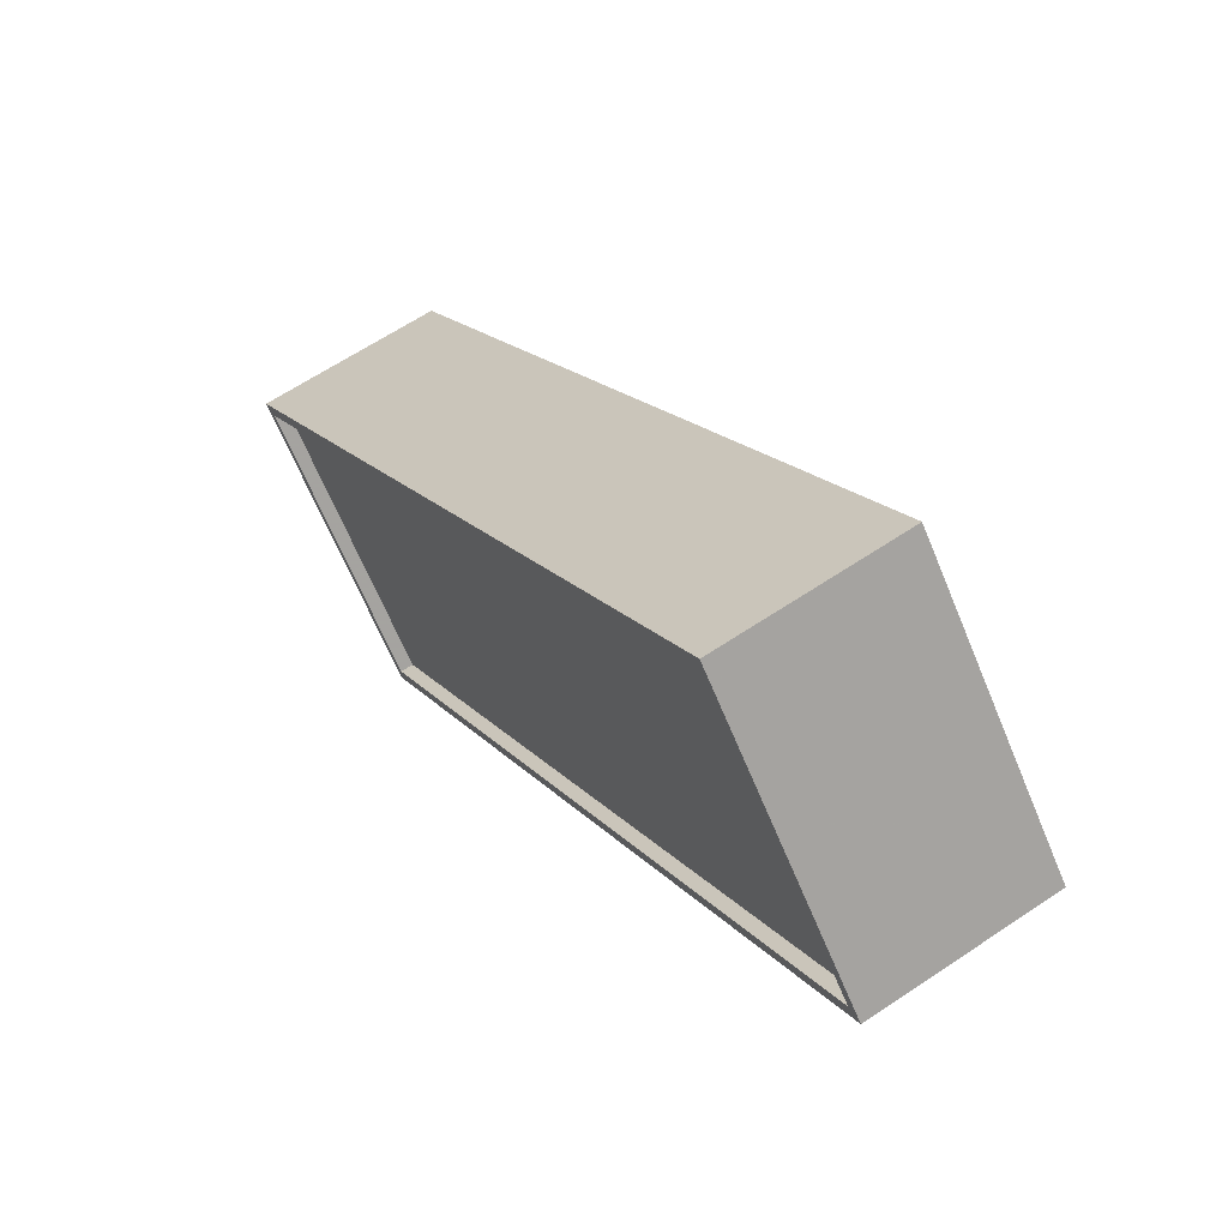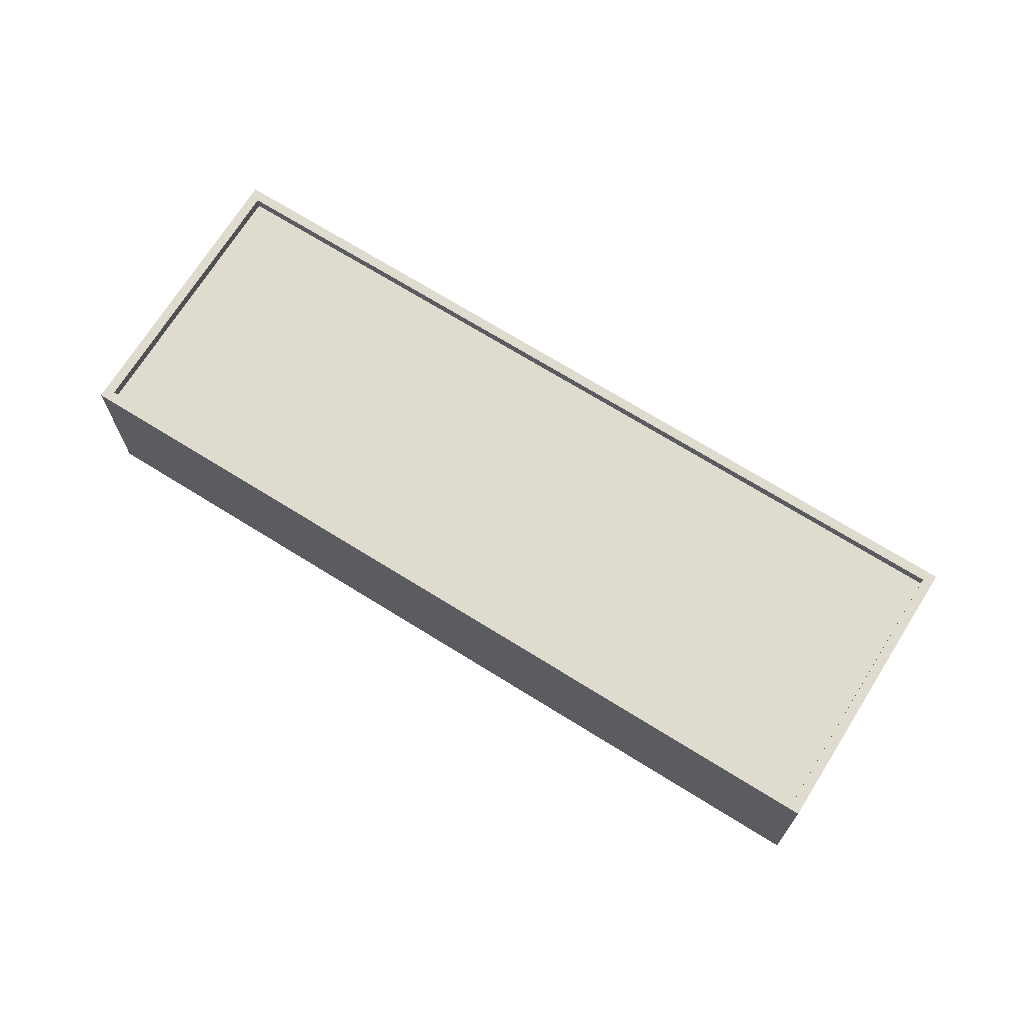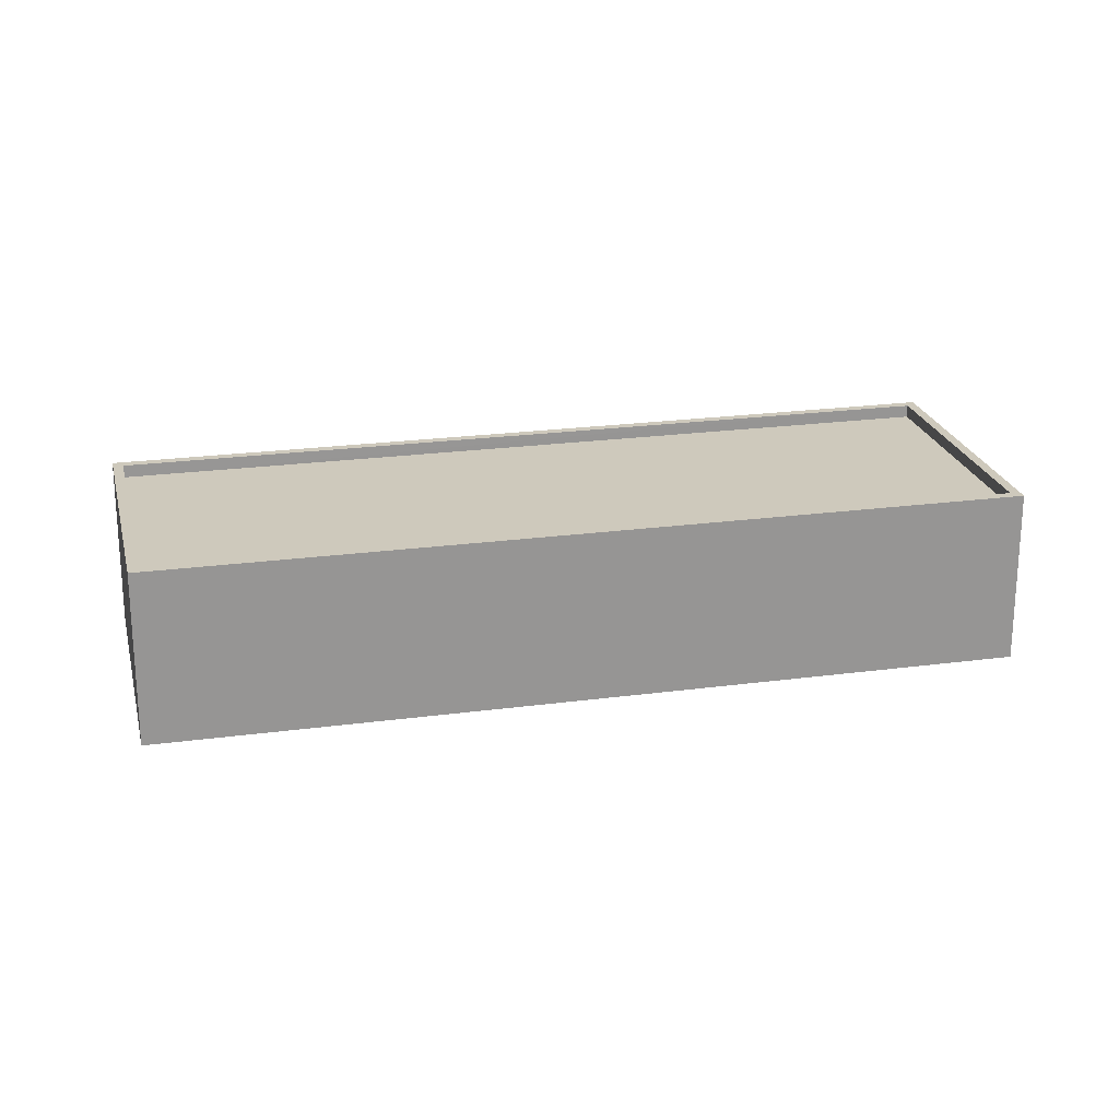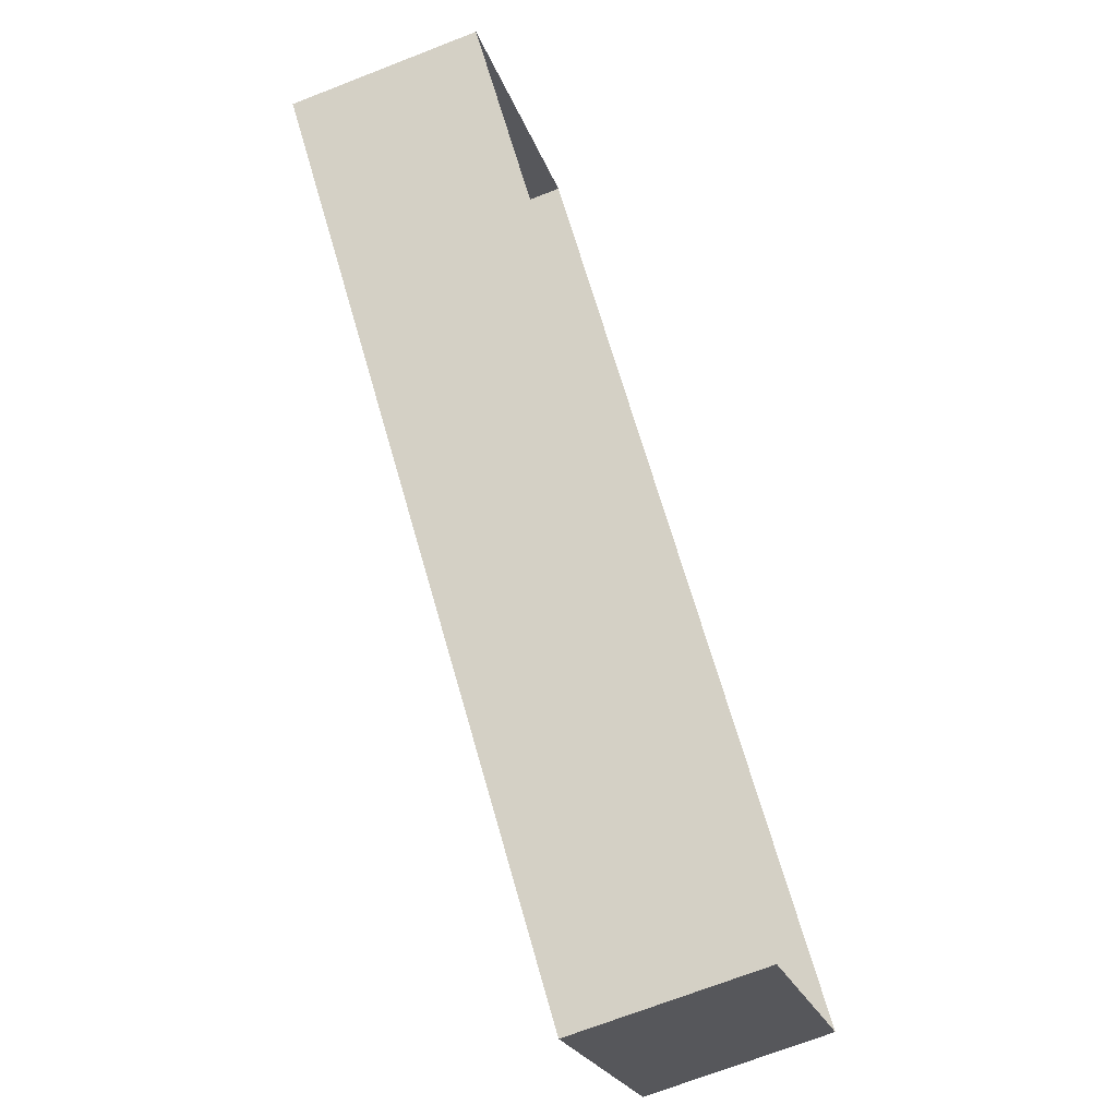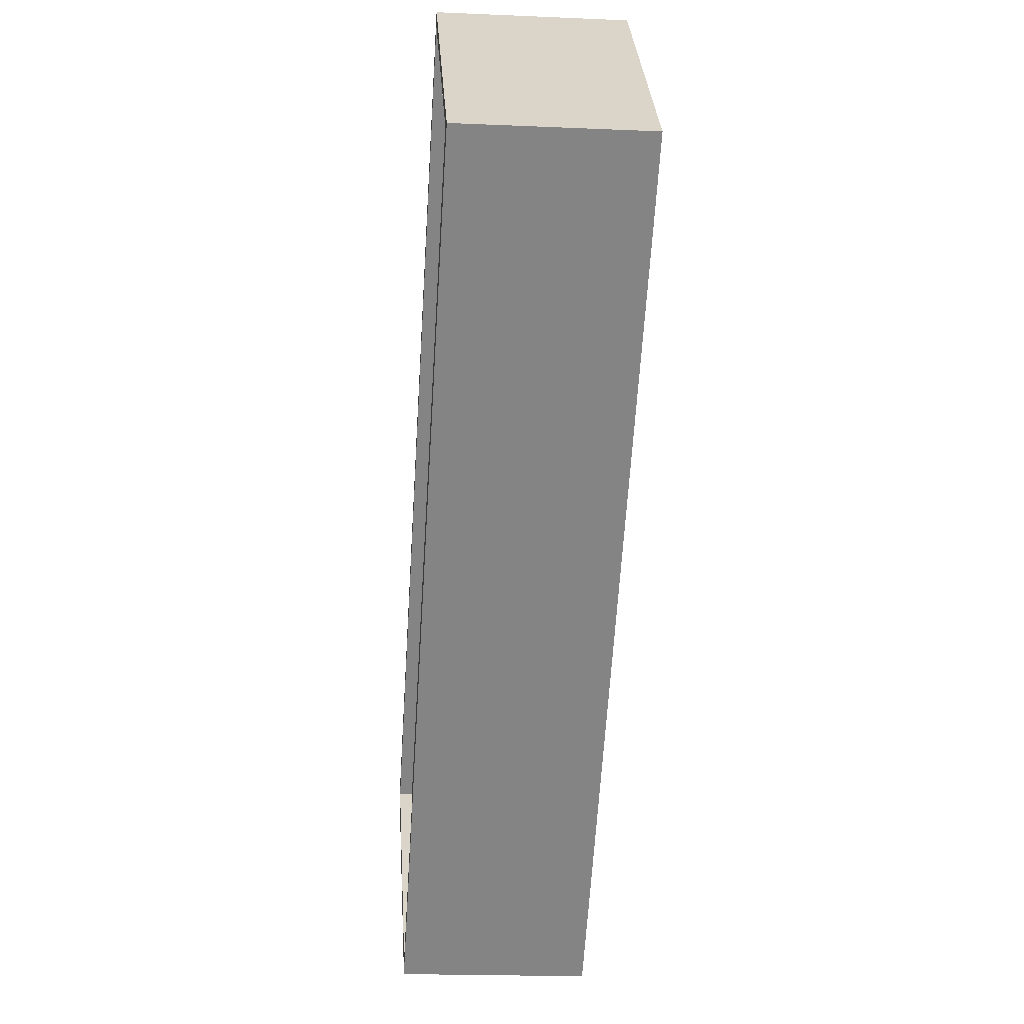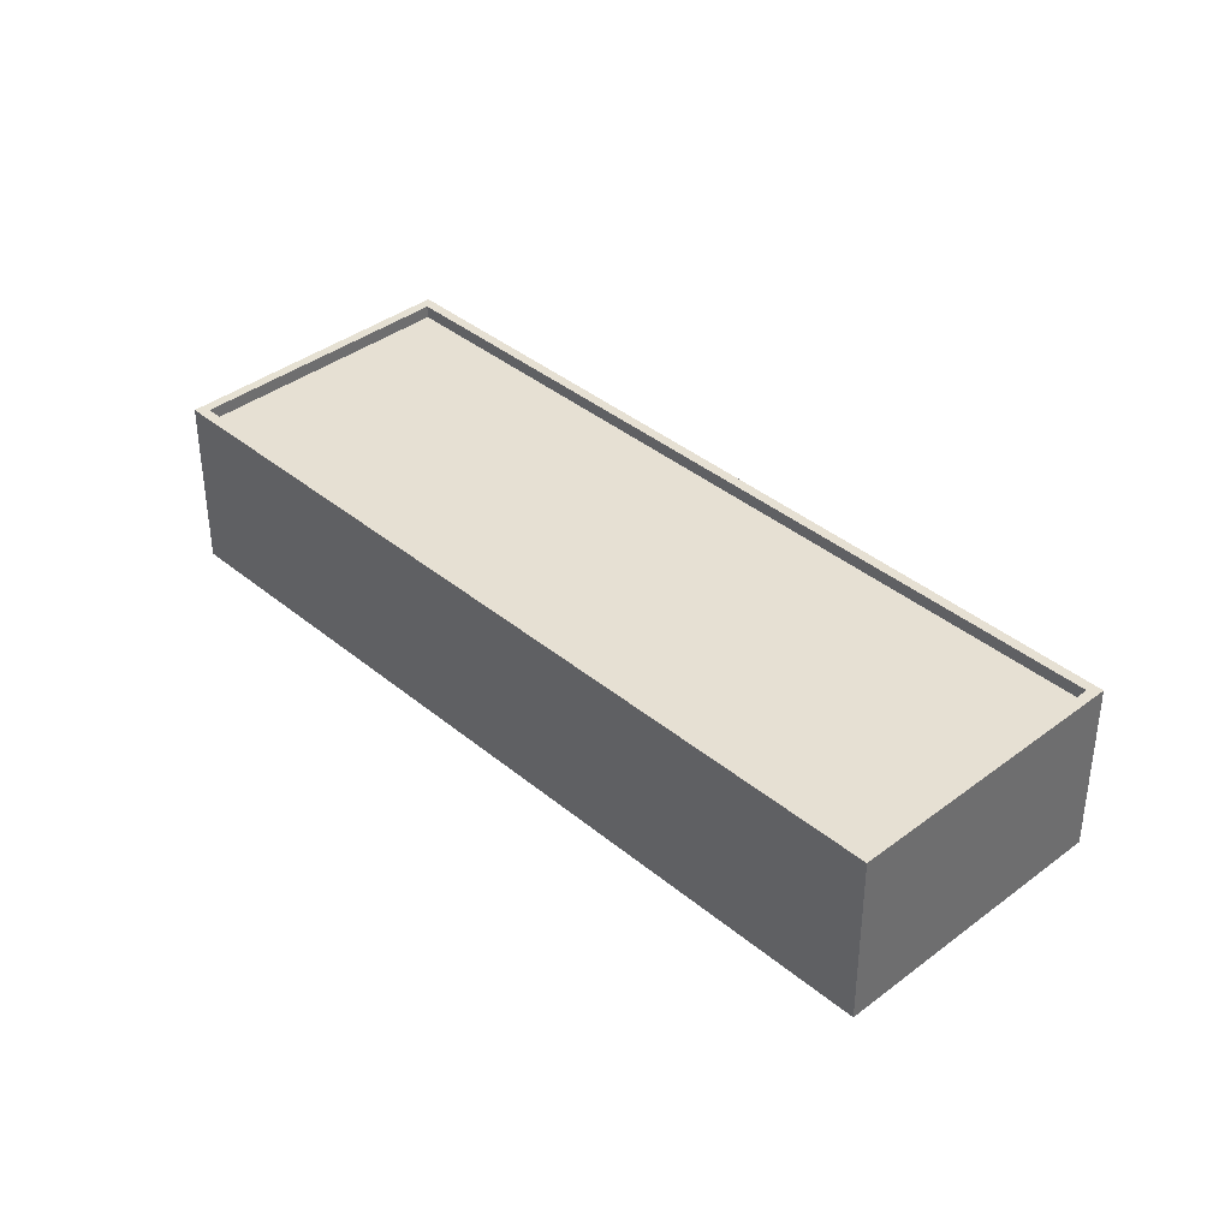
<metadata>
{"format":"obj","ext":"obj","renderer":"f3d","projection":"perspective","resolution":1024,"background":"white","views":[{"elev":63.2,"azim":55.8,"up":"+Y"},{"elev":70.3,"azim":-106.1,"up":"+Z"},{"elev":22.5,"azim":28.9,"up":"+Z"},{"elev":-70.2,"azim":111.3,"up":"+Y"},{"elev":-19.4,"azim":85.3,"up":"+Y"},{"elev":38.5,"azim":88.1,"up":"+Z"}]}
</metadata>
<code>
v 1.261e+04 -1.551e+04 22.51
v 1.261e+04 -1.552e+04 22.51
v 1.26e+04 -1.552e+04 22.51
v 1.262e+04 -1.551e+04 22.51
v 1.261e+04 -1.552e+04 25.71
v 1.261e+04 -1.551e+04 25.71
v 1.26e+04 -1.552e+04 25.71
v 1.262e+04 -1.551e+04 25.71
v 1.26e+04 -1.552e+04 25.96
v 1.261e+04 -1.551e+04 25.96
v 1.26e+04 -1.552e+04 25.96
v 1.261e+04 -1.551e+04 25.96
v 1.261e+04 -1.552e+04 25.96
v 1.262e+04 -1.551e+04 25.96
v 1.262e+04 -1.551e+04 25.96
v 1.261e+04 -1.552e+04 25.96
f 1 2 3
f 1 4 2
f 5 6 7
f 5 8 6
f 9 10 11
f 9 12 10
f 9 11 13
f 14 15 10
f 11 16 13
f 12 14 10
f 16 15 14
f 13 16 14
f 9 5 7
f 9 13 5
f 12 7 6
f 12 9 7
f 12 6 8
f 14 12 8
f 13 8 5
f 13 14 8
f 11 1 3
f 11 10 1
f 10 4 1
f 10 15 4
f 16 2 4
f 15 16 4
f 11 3 2
f 16 11 2

</code>
